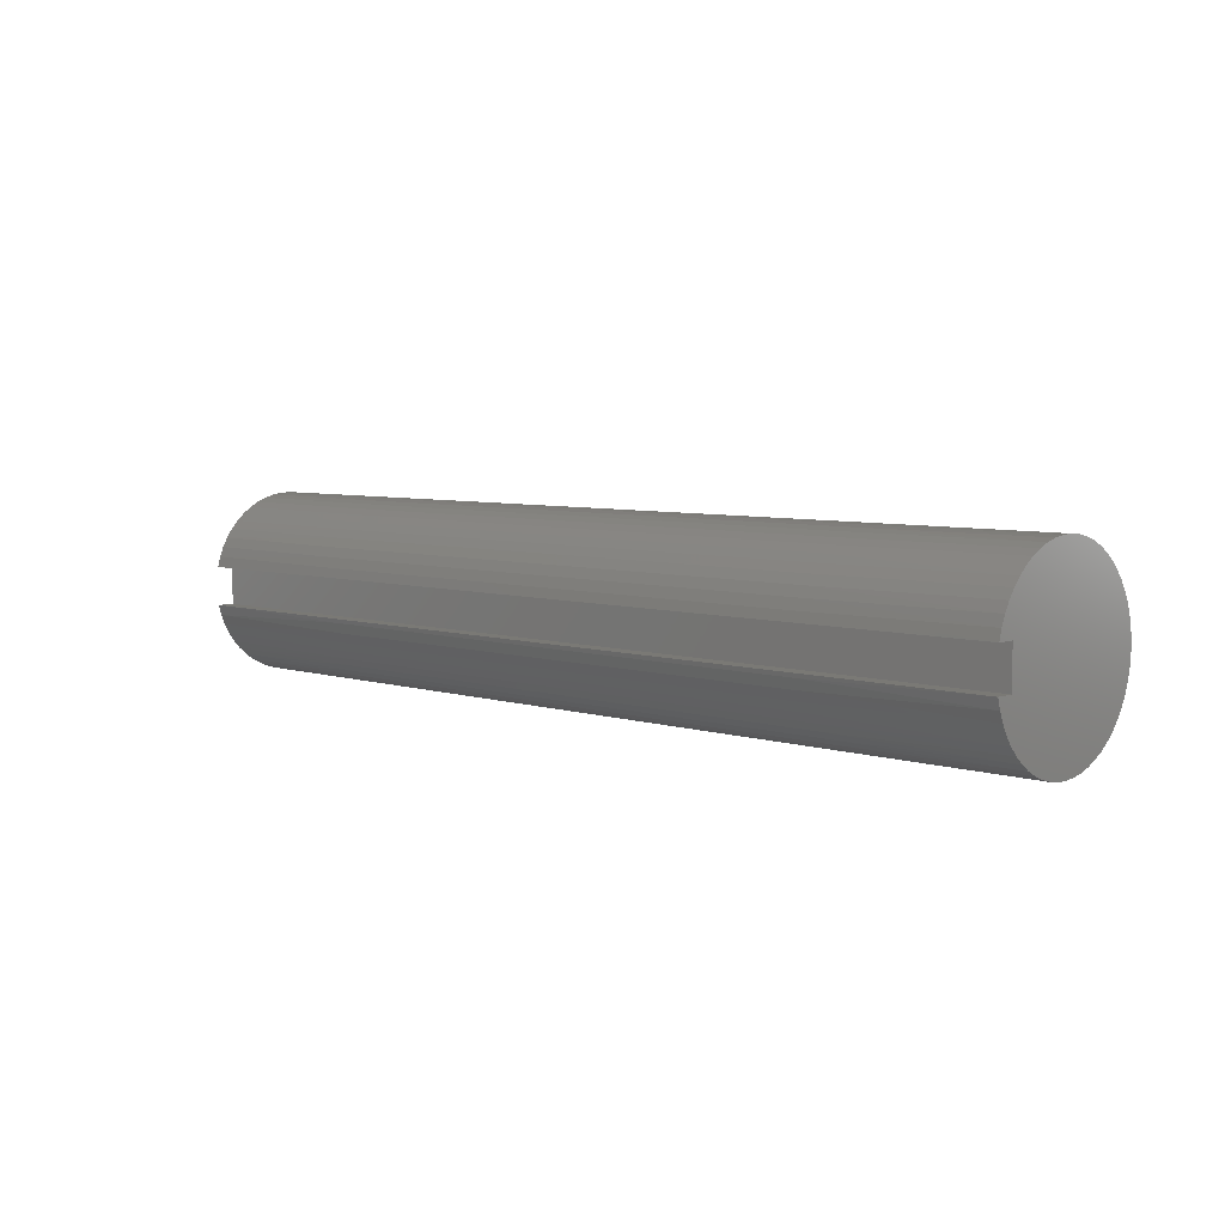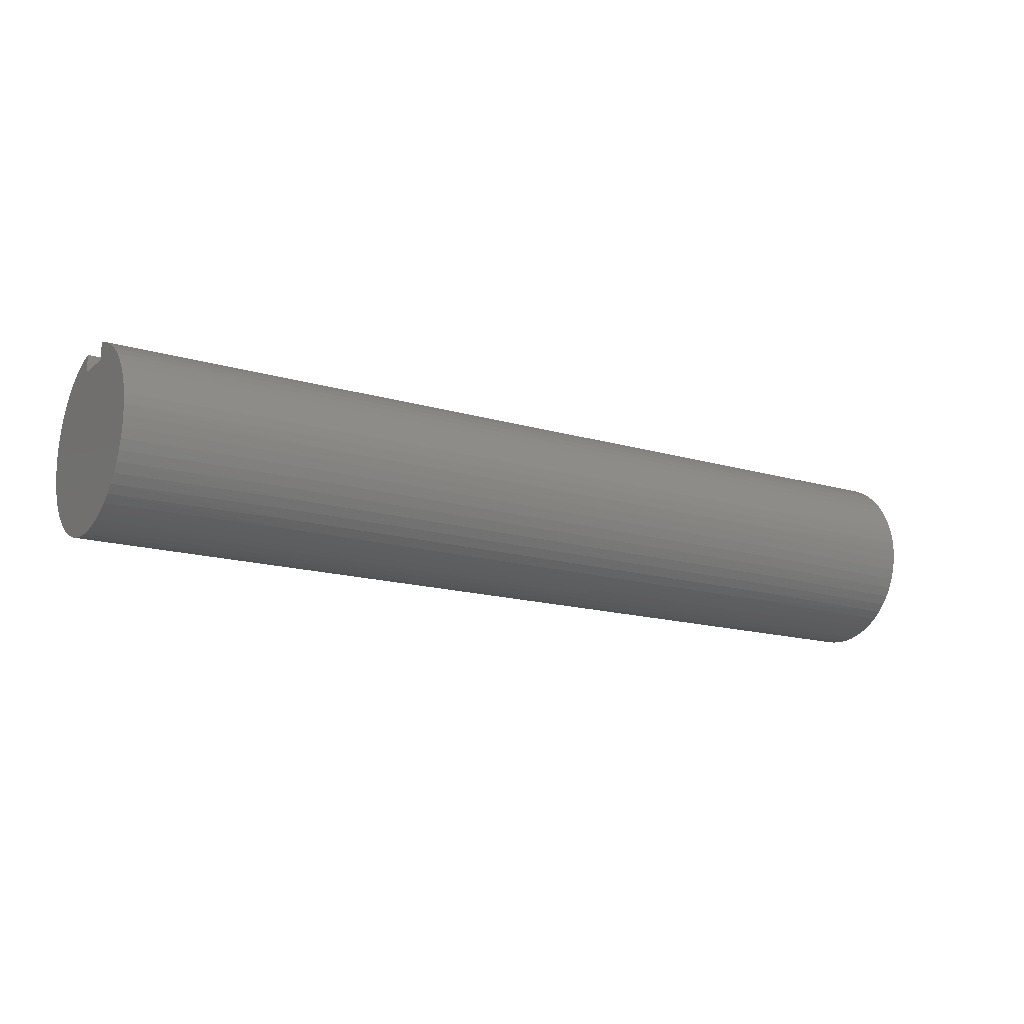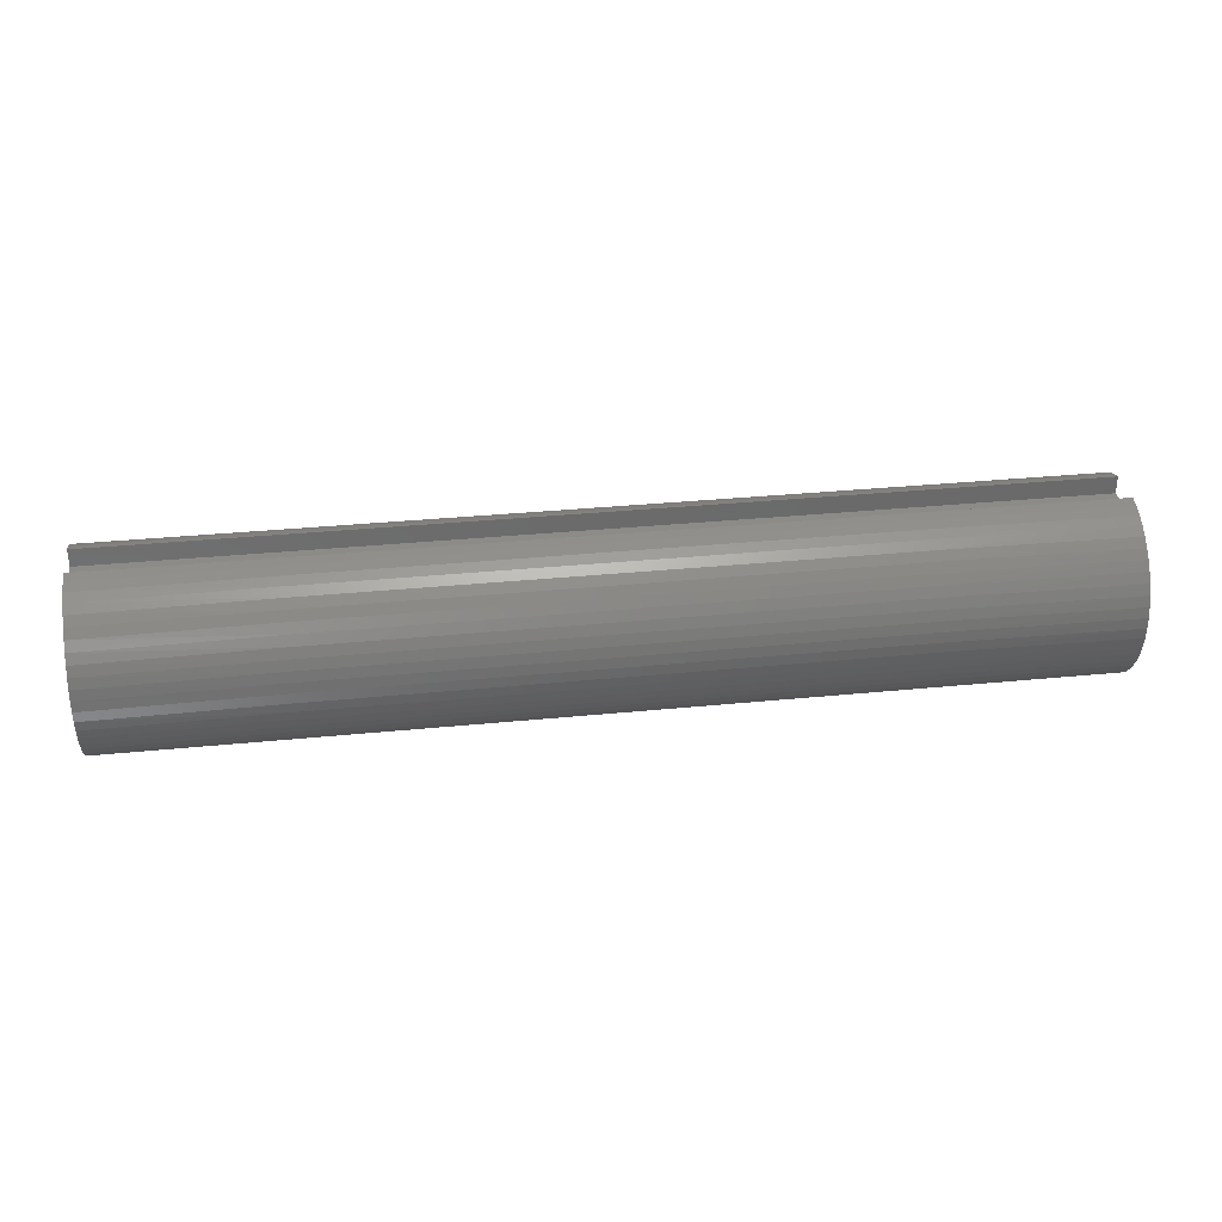
<metadata>
{"format":"stl","ext":"stl","renderer":"f3d","projection":"perspective","resolution":1024,"background":"white","views":[{"elev":6.0,"azim":-136.2,"up":"+Z"},{"elev":-15.5,"azim":-32.2,"up":"+Y"},{"elev":32.7,"azim":-7.9,"up":"+Y"}]}
</metadata>
<code>
# stl→obj: 312 verts, 620 faces
v 0 0.4688 0.125
v 6 0.4688 0.125
v 0 0.4688 -0.125
v 6 0.4688 -0.125
v 0 0.5804 -0.125
v 6 0.5804 -0.125
v 0 0.5623 0.1907
v 1.2 0.5647 0.1835
v 0 0.5804 0.125
v 2.4 0.5647 0.1835
v 3.6 0.5647 0.1835
v 3.6 0.5401 0.2467
v 4.8 0.5401 0.2467
v 4.8 0.5085 0.3066
v 6 0.5367 0.2539
v 6 0.5041 0.3138
v 4.8 0.4702 0.3626
v 6 0.4648 0.3695
v 4.8 0.4258 0.4138
v 6 0.4194 0.4203
v 4.8 0.3759 0.4596
v 6 0.3684 0.4656
v 4.8 0.321 0.4995
v 6 0.3126 0.5048
v 4.8 0.262 0.5328
v 6 0.2527 0.5373
v 4.8 0.1995 0.5592
v 6 0.1894 0.5627
v 4.8 0.1345 0.5783
v 6 0.1237 0.5807
v 4.8 0.06768 0.5899
v 6 0.05631 0.5911
v 4.8 -0 0.5938
v 6 -0.01181 0.5936
v 4.8 -0.06768 0.5899
v 6 -0.07978 0.5884
v 4.8 -0.1345 0.5783
v 6 -0.1467 0.5753
v 4.8 -0.1995 0.5592
v 6 -0.2117 0.5547
v 4.8 -0.262 0.5328
v 6 -0.2739 0.5268
v 4.8 -0.321 0.4995
v 6 -0.3325 0.4919
v 4.8 -0.3759 0.4596
v 6 -0.3867 0.4506
v 4.8 -0.4258 0.4138
v 6 -0.4358 0.4033
v 4.8 -0.4702 0.3626
v 6 -0.4791 0.3507
v 4.8 -0.5085 0.3066
v 6 -0.5162 0.2935
v 4.8 -0.5401 0.2467
v 6 -0.5464 0.2324
v 4.8 -0.5647 0.1835
v 6 -0.5694 0.1682
v 4.8 -0.5819 0.1179
v 6 -0.585 0.1018
v 4.8 -0.5916 0.05081
v 6 -0.5928 0.03409
v 4.8 -0.5935 -0.01696
v 6 -0.5928 -0.03409
v 4.8 -0.5877 -0.0845
v 6 -0.585 -0.1018
v 4.8 -0.5742 -0.1509
v 6 -0.5694 -0.1682
v 4.8 -0.5533 -0.2154
v 6 -0.5464 -0.2324
v 4.8 -0.5251 -0.2771
v 6 -0.5162 -0.2935
v 4.8 -0.4901 -0.3351
v 6 -0.4791 -0.3507
v 4.8 -0.4487 -0.3888
v 6 -0.4358 -0.4033
v 4.8 -0.4015 -0.4374
v 6 -0.3867 -0.4506
v 4.8 -0.349 -0.4804
v 6 -0.3325 -0.4919
v 4.8 -0.292 -0.517
v 6 -0.2739 -0.5268
v 4.8 -0.2311 -0.5469
v 6 -0.2117 -0.5547
v 4.8 -0.1673 -0.5697
v 6 -0.1467 -0.5753
v 4.8 -0.1012 -0.5851
v 6 -0.07978 -0.5884
v 4.8 -0.0339 -0.5928
v 6 -0.01181 -0.5936
v 4.8 0.0339 -0.5928
v 6 0.05631 -0.5911
v 4.8 0.1012 -0.5851
v 6 0.1237 -0.5807
v 4.8 0.1673 -0.5697
v 6 0.1894 -0.5627
v 4.8 0.2311 -0.5469
v 6 0.2527 -0.5373
v 4.8 0.292 -0.517
v 6 0.3126 -0.5048
v 4.8 0.349 -0.4804
v 6 0.3684 -0.4656
v 4.8 0.4015 -0.4374
v 6 0.4194 -0.4203
v 4.8 0.4487 -0.3888
v 6 0.4648 -0.3695
v 4.8 0.4901 -0.3351
v 6 0.5041 -0.3138
v 4.8 0.5251 -0.2771
v 6 0.5367 -0.2539
v 4.8 0.5533 -0.2154
v 6 0.5623 -0.1907
v 4.8 0.5742 -0.1509
v 3.6 0.5742 -0.1509
v 2.4 0.5742 -0.1509
v 2.4 0.5533 -0.2154
v 1.2 0.5533 -0.2154
v 1.2 0.5251 -0.2771
v 0 0.5367 -0.2539
v 0 0.5041 -0.3138
v 1.2 0.4901 -0.3351
v 0 0.4648 -0.3695
v 1.2 0.4487 -0.3888
v 0 0.4194 -0.4203
v 1.2 0.4015 -0.4374
v 0 0.3684 -0.4656
v 1.2 0.349 -0.4804
v 0 0.3126 -0.5048
v 1.2 0.292 -0.517
v 0 0.2527 -0.5373
v 1.2 0.2311 -0.5469
v 0 0.1894 -0.5627
v 1.2 0.1673 -0.5697
v 0 0.1237 -0.5807
v 1.2 0.1012 -0.5851
v 0 0.05631 -0.5911
v 1.2 0.0339 -0.5928
v 0 -0.01181 -0.5936
v 1.2 -0.0339 -0.5928
v 0 -0.07978 -0.5884
v 1.2 -0.1012 -0.5851
v 0 -0.1467 -0.5753
v 1.2 -0.1673 -0.5697
v 0 -0.2117 -0.5547
v 1.2 -0.2311 -0.5469
v 0 -0.2739 -0.5268
v 1.2 -0.292 -0.517
v 0 -0.3325 -0.4919
v 1.2 -0.349 -0.4804
v 0 -0.3867 -0.4506
v 1.2 -0.4015 -0.4374
v 0 -0.4358 -0.4033
v 1.2 -0.4487 -0.3888
v 0 -0.4791 -0.3507
v 1.2 -0.4901 -0.3351
v 0 -0.5162 -0.2935
v 1.2 -0.5251 -0.2771
v 0 -0.5464 -0.2324
v 1.2 -0.5533 -0.2154
v 0 -0.5694 -0.1682
v 1.2 -0.5742 -0.1509
v 0 -0.585 -0.1018
v 1.2 -0.5877 -0.0845
v 0 -0.5928 -0.03409
v 1.2 -0.5935 -0.01696
v 0 -0.5928 0.03409
v 1.2 -0.5916 0.05081
v 0 -0.585 0.1018
v 1.2 -0.5819 0.1179
v 0 -0.5694 0.1682
v 1.2 -0.5647 0.1835
v 0 -0.5464 0.2324
v 1.2 -0.5401 0.2467
v 0 -0.5162 0.2935
v 1.2 -0.5085 0.3066
v 0 -0.4791 0.3507
v 1.2 -0.4702 0.3626
v 0 -0.4358 0.4033
v 1.2 -0.4258 0.4138
v 0 -0.3867 0.4506
v 1.2 -0.3759 0.4596
v 0 -0.3325 0.4919
v 1.2 -0.321 0.4995
v 0 -0.2739 0.5268
v 1.2 -0.262 0.5328
v 0 -0.2117 0.5547
v 1.2 -0.1995 0.5592
v 0 -0.1467 0.5753
v 1.2 -0.1345 0.5783
v 0 -0.07978 0.5884
v 1.2 -0.06768 0.5899
v 0 -0.01181 0.5936
v 1.2 0 0.5938
v 0 0.05631 0.5911
v 1.2 0.06768 0.5899
v 0 0.1237 0.5807
v 1.2 0.1345 0.5783
v 0 0.1894 0.5627
v 1.2 0.1995 0.5592
v 0 0.2527 0.5373
v 1.2 0.262 0.5328
v 0 0.3126 0.5048
v 1.2 0.321 0.4995
v 0 0.3684 0.4656
v 1.2 0.3759 0.4596
v 0 0.4194 0.4203
v 1.2 0.4258 0.4138
v 0 0.4648 0.3695
v 1.2 0.4702 0.3626
v 0 0.5041 0.3138
v 1.2 0.5085 0.3066
v 0 0.5367 0.2539
v 1.2 0.5401 0.2467
v 0 0.5623 -0.1907
v 1.2 0.5742 -0.1509
v 6 0.5623 0.1907
v 4.8 0.5647 0.1835
v 6 0.5804 0.125
v 2.4 0 0.5938
v 2.4 0.06768 0.5899
v 2.4 0.1345 0.5783
v 2.4 0.1995 0.5592
v 2.4 0.262 0.5328
v 2.4 0.321 0.4995
v 2.4 0.3759 0.4596
v 2.4 0.4258 0.4138
v 2.4 0.4702 0.3626
v 2.4 0.5085 0.3066
v 2.4 0.5401 0.2467
v 3.6 0 0.5938
v 3.6 0.06768 0.5899
v 3.6 0.1345 0.5783
v 3.6 0.1995 0.5592
v 3.6 0.262 0.5328
v 3.6 0.321 0.4995
v 3.6 0.3759 0.4596
v 3.6 0.4258 0.4138
v 3.6 0.4702 0.3626
v 3.6 0.5085 0.3066
v 2.4 -0.06768 0.5899
v 2.4 -0.1345 0.5783
v 2.4 -0.1995 0.5592
v 2.4 -0.262 0.5328
v 2.4 -0.321 0.4995
v 2.4 -0.3759 0.4596
v 2.4 -0.4258 0.4138
v 2.4 -0.4702 0.3626
v 2.4 -0.5085 0.3066
v 2.4 -0.5401 0.2467
v 2.4 -0.5647 0.1835
v 2.4 -0.5819 0.1179
v 2.4 -0.5916 0.05081
v 2.4 -0.5935 -0.01696
v 2.4 -0.5877 -0.0845
v 2.4 -0.5742 -0.1509
v 2.4 -0.5533 -0.2154
v 2.4 -0.5251 -0.2771
v 2.4 -0.4901 -0.3351
v 2.4 -0.4487 -0.3888
v 2.4 -0.4015 -0.4374
v 2.4 -0.349 -0.4804
v 2.4 -0.292 -0.517
v 2.4 -0.2311 -0.5469
v 2.4 -0.1673 -0.5697
v 2.4 -0.1012 -0.5851
v 2.4 -0.0339 -0.5928
v 2.4 0.0339 -0.5928
v 2.4 0.1012 -0.5851
v 2.4 0.1673 -0.5697
v 2.4 0.2311 -0.5469
v 2.4 0.292 -0.517
v 2.4 0.349 -0.4804
v 2.4 0.4015 -0.4374
v 2.4 0.4487 -0.3888
v 2.4 0.4901 -0.3351
v 2.4 0.5251 -0.2771
v 3.6 -0.06768 0.5899
v 3.6 -0.1345 0.5783
v 3.6 -0.1995 0.5592
v 3.6 -0.262 0.5328
v 3.6 -0.321 0.4995
v 3.6 -0.3759 0.4596
v 3.6 -0.4258 0.4138
v 3.6 -0.4702 0.3626
v 3.6 -0.5085 0.3066
v 3.6 -0.5401 0.2467
v 3.6 -0.5647 0.1835
v 3.6 -0.5819 0.1179
v 3.6 -0.5916 0.05081
v 3.6 -0.5935 -0.01696
v 3.6 -0.5877 -0.0845
v 3.6 -0.5742 -0.1509
v 3.6 -0.5533 -0.2154
v 3.6 -0.5251 -0.2771
v 3.6 -0.4901 -0.3351
v 3.6 -0.4487 -0.3888
v 3.6 -0.4015 -0.4374
v 3.6 -0.349 -0.4804
v 3.6 -0.292 -0.517
v 3.6 -0.2311 -0.5469
v 3.6 -0.1673 -0.5697
v 3.6 -0.1012 -0.5851
v 3.6 -0.0339 -0.5928
v 3.6 0.0339 -0.5928
v 3.6 0.1012 -0.5851
v 3.6 0.1673 -0.5697
v 3.6 0.2311 -0.5469
v 3.6 0.292 -0.517
v 3.6 0.349 -0.4804
v 3.6 0.4015 -0.4374
v 3.6 0.4487 -0.3888
v 3.6 0.4901 -0.3351
v 3.6 0.5251 -0.2771
v 3.6 0.5533 -0.2154
f 1 2 3
f 3 2 4
f 3 4 5
f 5 4 6
f 7 8 9
f 9 8 10
f 9 10 11
f 11 10 12
f 11 12 13
f 13 12 14
f 13 14 15
f 15 14 16
f 16 14 17
f 16 17 18
f 18 17 19
f 18 19 20
f 20 19 21
f 20 21 22
f 22 21 23
f 22 23 24
f 24 23 25
f 24 25 26
f 26 25 27
f 26 27 28
f 28 27 29
f 28 29 30
f 30 29 31
f 30 31 32
f 32 31 33
f 32 33 34
f 34 33 35
f 34 35 36
f 36 35 37
f 36 37 38
f 38 37 39
f 38 39 40
f 40 39 41
f 40 41 42
f 42 41 43
f 42 43 44
f 44 43 45
f 44 45 46
f 46 45 47
f 46 47 48
f 48 47 49
f 48 49 50
f 50 49 51
f 50 51 52
f 52 51 53
f 52 53 54
f 54 53 55
f 54 55 56
f 56 55 57
f 56 57 58
f 58 57 59
f 58 59 60
f 60 59 61
f 60 61 62
f 62 61 63
f 62 63 64
f 64 63 65
f 64 65 66
f 66 65 67
f 66 67 68
f 68 67 69
f 68 69 70
f 70 69 71
f 70 71 72
f 72 71 73
f 72 73 74
f 74 73 75
f 74 75 76
f 76 75 77
f 76 77 78
f 78 77 79
f 78 79 80
f 80 79 81
f 80 81 82
f 82 81 83
f 82 83 84
f 84 83 85
f 84 85 86
f 86 85 87
f 86 87 88
f 88 87 89
f 88 89 90
f 90 89 91
f 90 91 92
f 92 91 93
f 92 93 94
f 94 93 95
f 94 95 96
f 96 95 97
f 96 97 98
f 98 97 99
f 98 99 100
f 100 99 101
f 100 101 102
f 102 101 103
f 102 103 104
f 104 103 105
f 104 105 106
f 106 105 107
f 106 107 108
f 108 107 109
f 108 109 110
f 110 109 111
f 110 111 6
f 6 111 112
f 6 112 113
f 113 112 114
f 113 114 115
f 115 114 116
f 115 116 117
f 117 116 118
f 118 116 119
f 118 119 120
f 120 119 121
f 120 121 122
f 122 121 123
f 122 123 124
f 124 123 125
f 124 125 126
f 126 125 127
f 126 127 128
f 128 127 129
f 128 129 130
f 130 129 131
f 130 131 132
f 132 131 133
f 132 133 134
f 134 133 135
f 134 135 136
f 136 135 137
f 136 137 138
f 138 137 139
f 138 139 140
f 140 139 141
f 140 141 142
f 142 141 143
f 142 143 144
f 144 143 145
f 144 145 146
f 146 145 147
f 146 147 148
f 148 147 149
f 148 149 150
f 150 149 151
f 150 151 152
f 152 151 153
f 152 153 154
f 154 153 155
f 154 155 156
f 156 155 157
f 156 157 158
f 158 157 159
f 158 159 160
f 160 159 161
f 160 161 162
f 162 161 163
f 162 163 164
f 164 163 165
f 164 165 166
f 166 165 167
f 166 167 168
f 168 167 169
f 168 169 170
f 170 169 171
f 170 171 172
f 172 171 173
f 172 173 174
f 174 173 175
f 174 175 176
f 176 175 177
f 176 177 178
f 178 177 179
f 178 179 180
f 180 179 181
f 180 181 182
f 182 181 183
f 182 183 184
f 184 183 185
f 184 185 186
f 186 185 187
f 186 187 188
f 188 187 189
f 188 189 190
f 190 189 191
f 190 191 192
f 192 191 193
f 192 193 194
f 194 193 195
f 194 195 196
f 196 195 197
f 196 197 198
f 198 197 199
f 198 199 200
f 200 199 201
f 200 201 202
f 202 201 203
f 202 203 204
f 204 203 205
f 204 205 206
f 206 205 207
f 206 207 208
f 208 207 209
f 208 209 210
f 210 209 211
f 210 211 7
f 7 211 8
f 117 212 115
f 115 212 213
f 115 213 113
f 113 213 5
f 113 5 6
f 212 5 213
f 15 214 13
f 13 214 215
f 13 215 11
f 11 215 216
f 11 216 9
f 214 216 215
f 191 217 193
f 193 217 218
f 193 218 195
f 195 218 219
f 195 219 197
f 197 219 220
f 197 220 199
f 199 220 221
f 199 221 201
f 201 221 222
f 201 222 203
f 203 222 223
f 203 223 205
f 205 223 224
f 205 224 207
f 207 224 225
f 207 225 209
f 209 225 226
f 209 226 211
f 211 226 227
f 211 227 8
f 8 227 10
f 217 228 218
f 218 228 229
f 218 229 219
f 219 229 230
f 219 230 220
f 220 230 231
f 220 231 221
f 221 231 232
f 221 232 222
f 222 232 233
f 222 233 223
f 223 233 234
f 223 234 224
f 224 234 235
f 224 235 225
f 225 235 236
f 225 236 226
f 226 236 237
f 226 237 227
f 227 237 12
f 227 12 10
f 217 191 238
f 238 191 189
f 238 189 239
f 239 189 187
f 239 187 240
f 240 187 185
f 240 185 241
f 241 185 183
f 241 183 242
f 242 183 181
f 242 181 243
f 243 181 179
f 243 179 244
f 244 179 177
f 244 177 245
f 245 177 175
f 245 175 246
f 246 175 173
f 246 173 247
f 247 173 171
f 247 171 248
f 248 171 169
f 248 169 249
f 249 169 167
f 249 167 250
f 250 167 165
f 250 165 251
f 251 165 163
f 251 163 252
f 252 163 161
f 252 161 253
f 253 161 159
f 253 159 254
f 254 159 157
f 254 157 255
f 255 157 155
f 255 155 256
f 256 155 153
f 256 153 257
f 257 153 151
f 257 151 258
f 258 151 149
f 258 149 259
f 259 149 147
f 259 147 260
f 260 147 145
f 260 145 261
f 261 145 143
f 261 143 262
f 262 143 141
f 262 141 263
f 263 141 139
f 263 139 264
f 264 139 137
f 264 137 265
f 265 137 135
f 265 135 266
f 266 135 133
f 266 133 267
f 267 133 131
f 267 131 268
f 268 131 129
f 268 129 269
f 269 129 127
f 269 127 270
f 270 127 125
f 270 125 271
f 271 125 123
f 271 123 272
f 272 123 121
f 272 121 273
f 273 121 119
f 273 119 274
f 274 119 116
f 274 116 114
f 228 33 229
f 229 33 31
f 229 31 230
f 230 31 29
f 230 29 231
f 231 29 27
f 231 27 232
f 232 27 25
f 232 25 233
f 233 25 23
f 233 23 234
f 234 23 21
f 234 21 235
f 235 21 19
f 235 19 236
f 236 19 17
f 236 17 237
f 237 17 14
f 237 14 12
f 228 217 275
f 275 217 238
f 275 238 276
f 276 238 239
f 276 239 277
f 277 239 240
f 277 240 278
f 278 240 241
f 278 241 279
f 279 241 242
f 279 242 280
f 280 242 243
f 280 243 281
f 281 243 244
f 281 244 282
f 282 244 245
f 282 245 283
f 283 245 246
f 283 246 284
f 284 246 247
f 284 247 285
f 285 247 248
f 285 248 286
f 286 248 249
f 286 249 287
f 287 249 250
f 287 250 288
f 288 250 251
f 288 251 289
f 289 251 252
f 289 252 290
f 290 252 253
f 290 253 291
f 291 253 254
f 291 254 292
f 292 254 255
f 292 255 293
f 293 255 256
f 293 256 294
f 294 256 257
f 294 257 295
f 295 257 258
f 295 258 296
f 296 258 259
f 296 259 297
f 297 259 260
f 297 260 298
f 298 260 261
f 298 261 299
f 299 261 262
f 299 262 300
f 300 262 263
f 300 263 301
f 301 263 264
f 301 264 302
f 302 264 265
f 302 265 303
f 303 265 266
f 303 266 304
f 304 266 267
f 304 267 305
f 305 267 268
f 305 268 306
f 306 268 269
f 306 269 307
f 307 269 270
f 307 270 308
f 308 270 271
f 308 271 309
f 309 271 272
f 309 272 310
f 310 272 273
f 310 273 311
f 311 273 274
f 311 274 312
f 312 274 114
f 312 114 112
f 33 228 35
f 35 228 275
f 35 275 37
f 37 275 276
f 37 276 39
f 39 276 277
f 39 277 41
f 41 277 278
f 41 278 43
f 43 278 279
f 43 279 45
f 45 279 280
f 45 280 47
f 47 280 281
f 47 281 49
f 49 281 282
f 49 282 51
f 51 282 283
f 51 283 53
f 53 283 284
f 53 284 55
f 55 284 285
f 55 285 57
f 57 285 286
f 57 286 59
f 59 286 287
f 59 287 61
f 61 287 288
f 61 288 63
f 63 288 289
f 63 289 65
f 65 289 290
f 65 290 67
f 67 290 291
f 67 291 69
f 69 291 292
f 69 292 71
f 71 292 293
f 71 293 73
f 73 293 294
f 73 294 75
f 75 294 295
f 75 295 77
f 77 295 296
f 77 296 79
f 79 296 297
f 79 297 81
f 81 297 298
f 81 298 83
f 83 298 299
f 83 299 85
f 85 299 300
f 85 300 87
f 87 300 301
f 87 301 89
f 89 301 302
f 89 302 91
f 91 302 303
f 91 303 93
f 93 303 304
f 93 304 95
f 95 304 305
f 95 305 97
f 97 305 306
f 97 306 99
f 99 306 307
f 99 307 101
f 101 307 308
f 101 308 103
f 103 308 309
f 103 309 105
f 105 309 310
f 105 310 107
f 107 310 311
f 107 311 109
f 109 311 312
f 109 312 111
f 111 312 112
f 9 216 1
f 1 216 2
f 216 214 2
f 2 214 15
f 2 15 16
f 16 18 2
f 2 18 20
f 2 20 22
f 22 24 2
f 2 24 26
f 2 26 28
f 28 30 2
f 2 30 32
f 2 32 34
f 34 36 2
f 2 36 38
f 2 38 40
f 40 42 2
f 2 42 80
f 2 80 4
f 4 80 82
f 4 82 84
f 80 42 78
f 78 42 44
f 78 44 76
f 76 44 46
f 76 46 74
f 74 46 48
f 74 48 72
f 72 48 50
f 72 50 70
f 70 50 52
f 70 52 68
f 68 52 54
f 68 54 66
f 66 54 56
f 66 56 64
f 64 56 58
f 64 58 62
f 62 58 60
f 84 86 4
f 4 86 88
f 4 88 90
f 90 92 4
f 4 92 94
f 4 94 96
f 96 98 4
f 4 98 100
f 4 100 102
f 102 104 4
f 4 104 106
f 4 106 108
f 108 110 4
f 4 110 6
f 9 1 7
f 7 1 210
f 210 1 208
f 208 1 206
f 206 1 204
f 204 1 202
f 202 1 200
f 200 1 198
f 198 1 196
f 196 1 194
f 194 1 192
f 192 1 190
f 190 1 188
f 188 1 186
f 186 1 184
f 184 1 182
f 182 1 3
f 182 3 144
f 144 3 142
f 142 3 140
f 140 3 138
f 138 3 136
f 136 3 134
f 134 3 132
f 132 3 130
f 130 3 128
f 128 3 126
f 126 3 124
f 124 3 122
f 122 3 120
f 120 3 118
f 118 3 117
f 117 3 212
f 212 3 5
f 182 144 180
f 180 144 146
f 180 146 178
f 178 146 148
f 178 148 176
f 176 148 150
f 176 150 174
f 174 150 152
f 174 152 172
f 172 152 154
f 172 154 170
f 170 154 156
f 170 156 168
f 168 156 158
f 168 158 166
f 166 158 160
f 166 160 164
f 164 160 162

</code>
